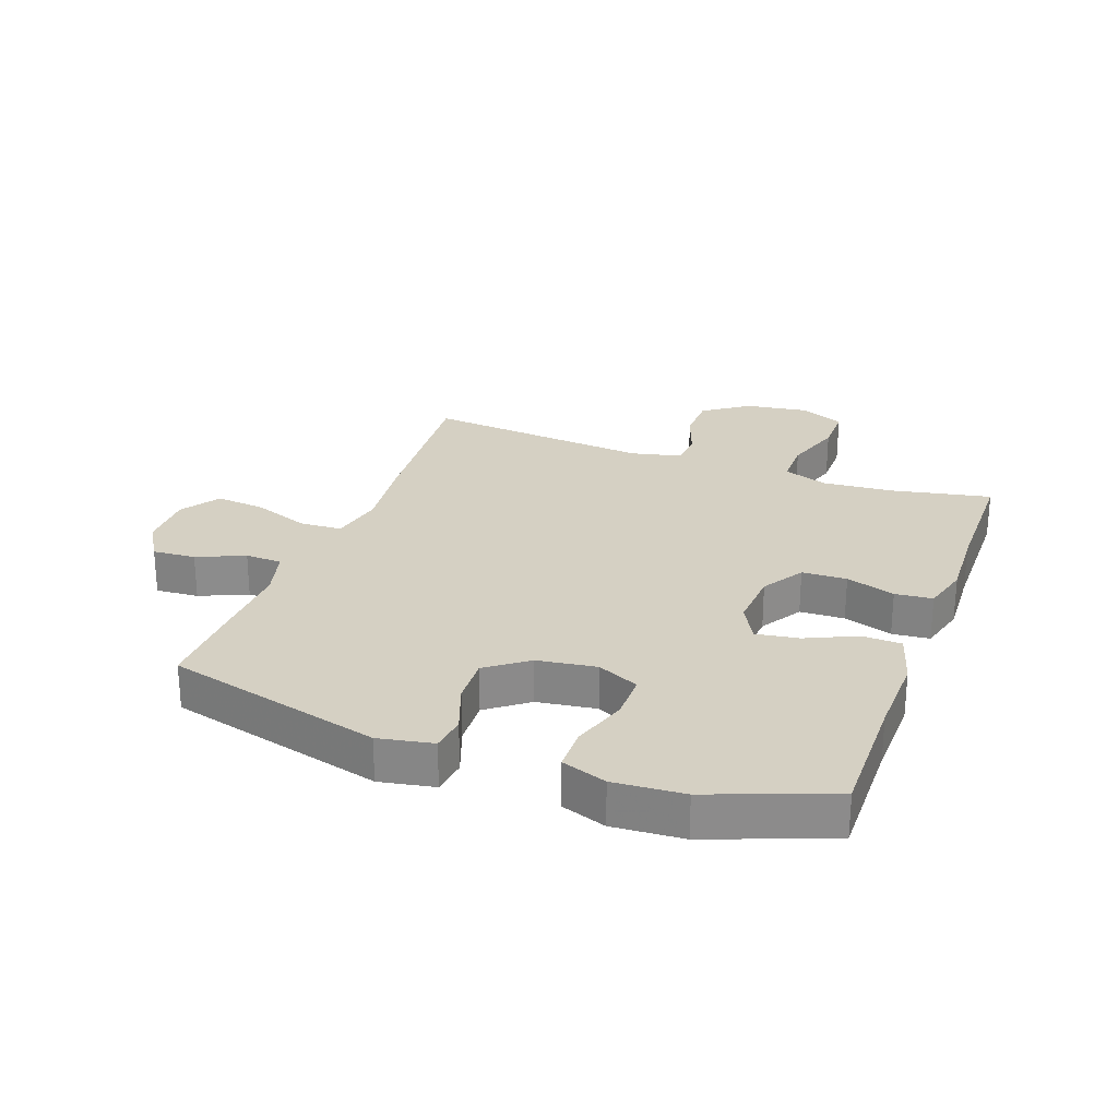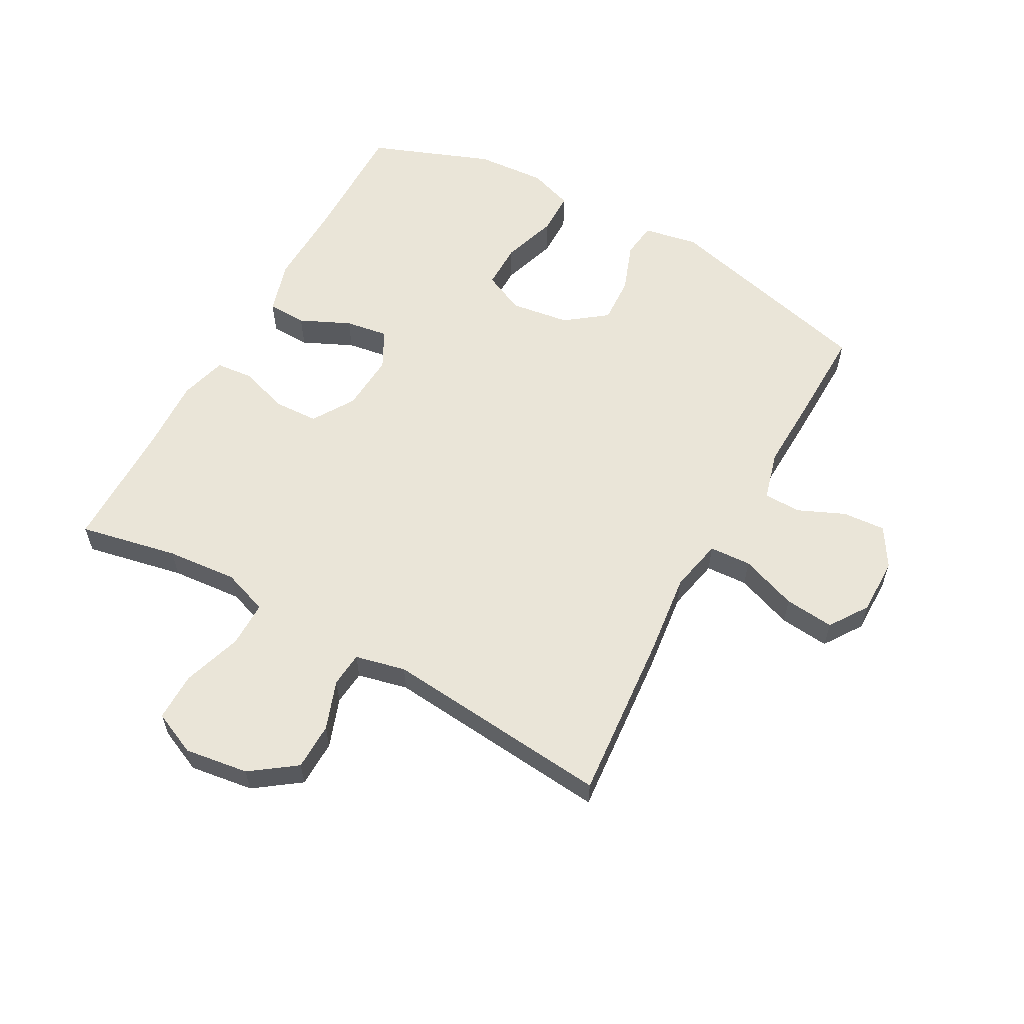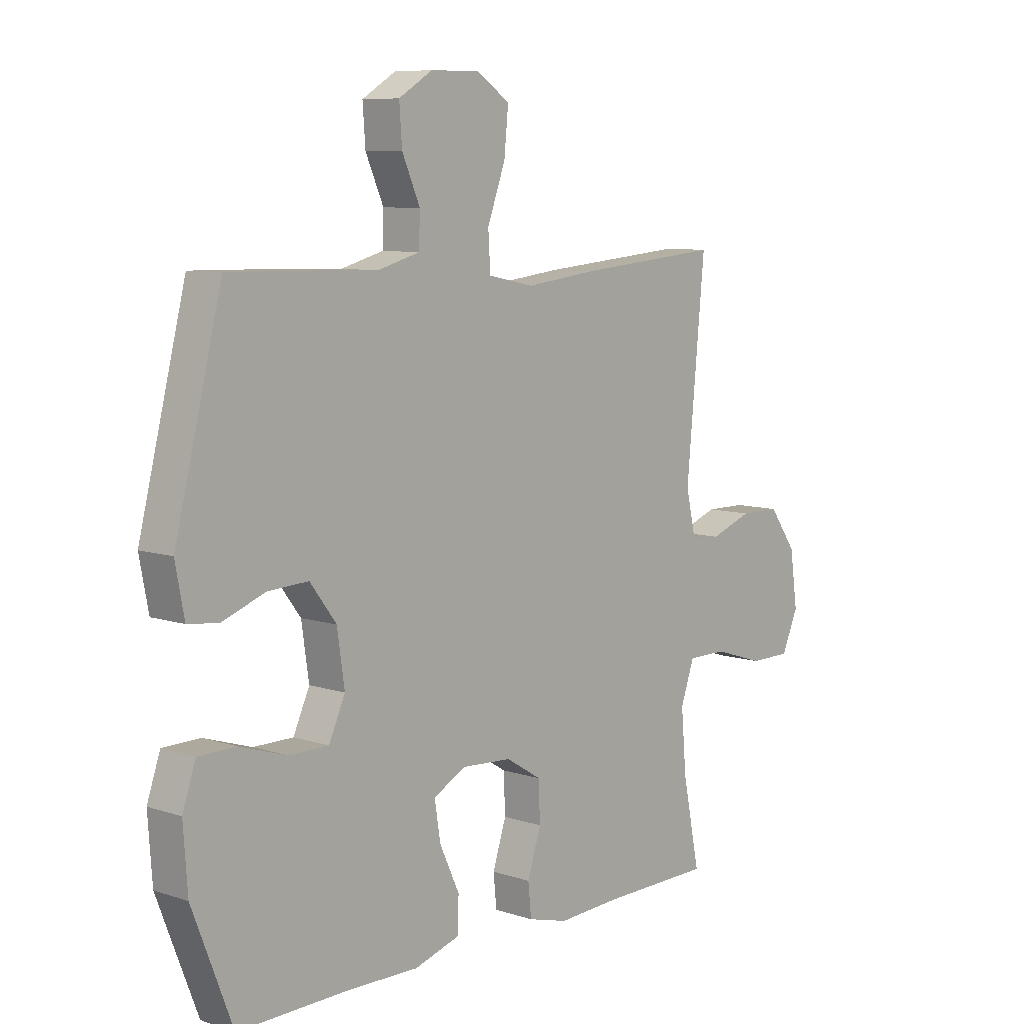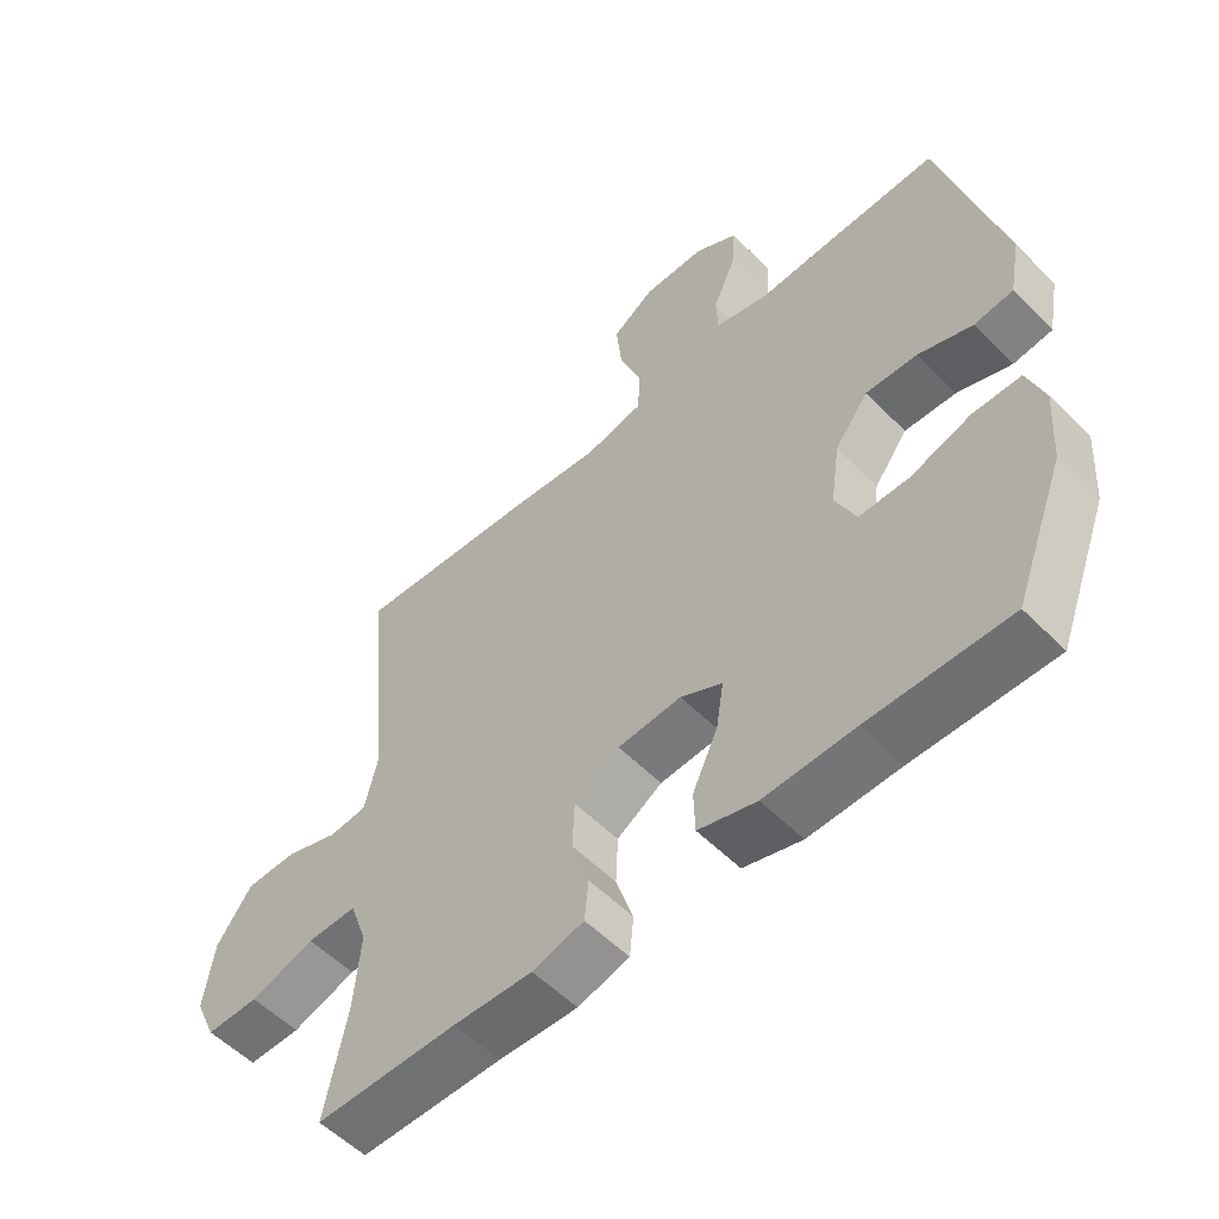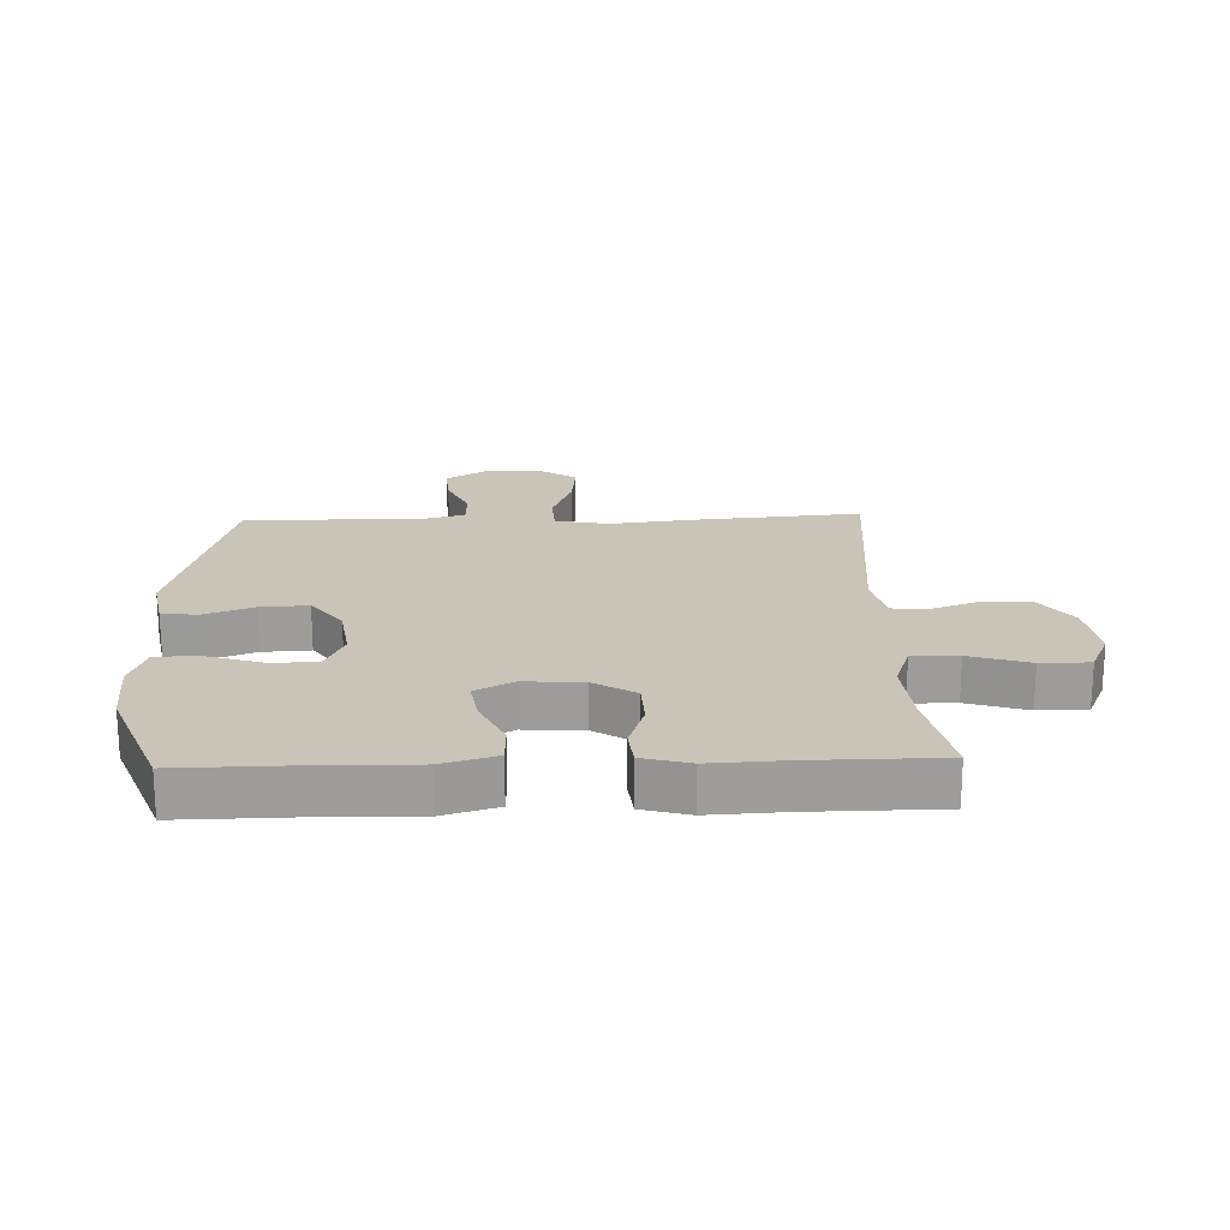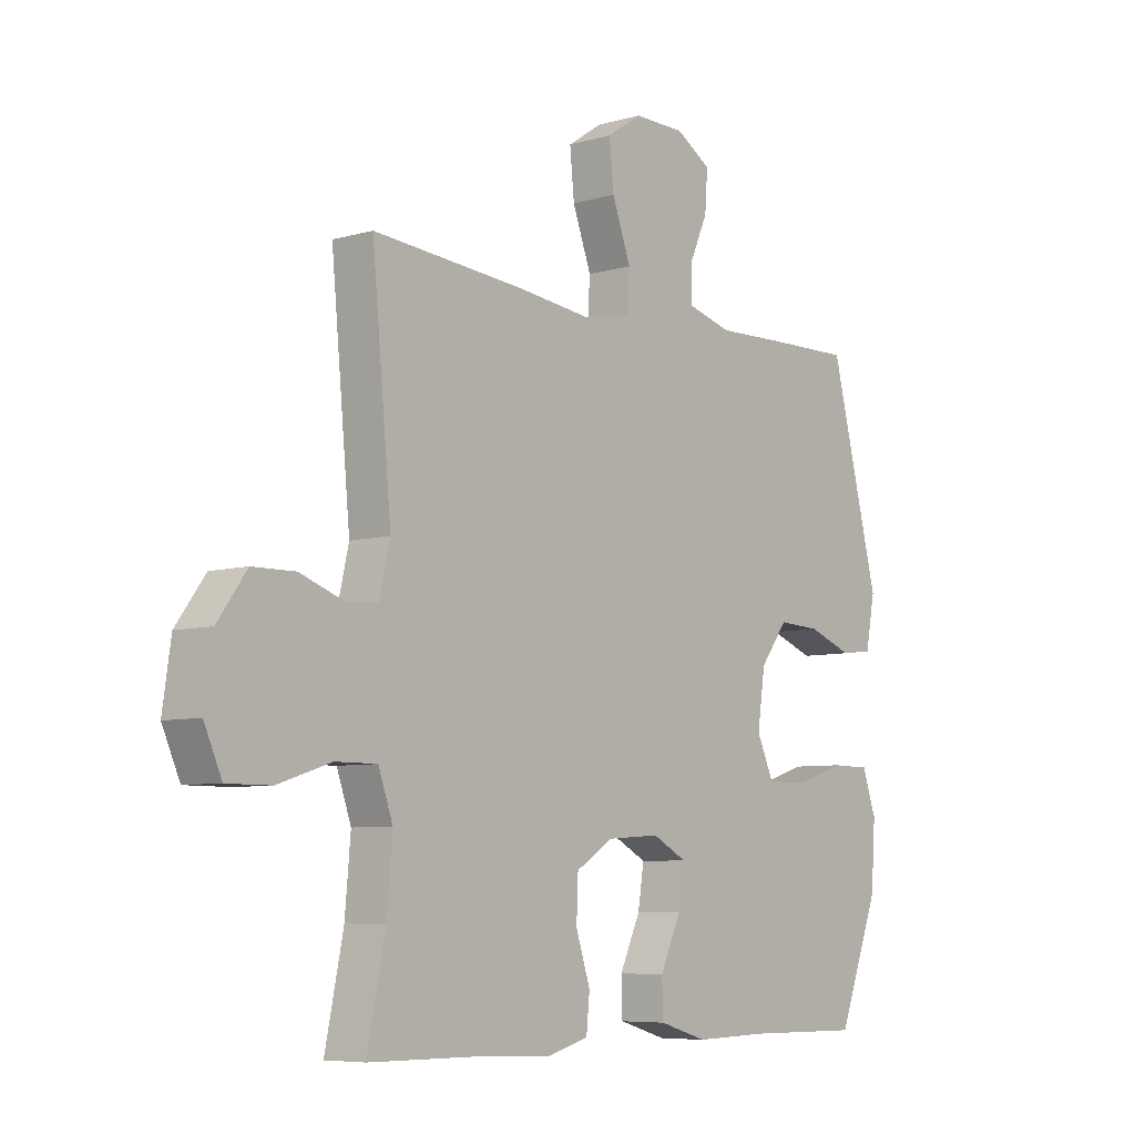
<metadata>
{"format":"obj","ext":"obj","renderer":"f3d","projection":"perspective","resolution":1024,"background":"white","views":[{"elev":26.1,"azim":110.3,"up":"+Y"},{"elev":59.0,"azim":-61.0,"up":"+Y"},{"elev":8.3,"azim":131.7,"up":"+Z"},{"elev":-55.5,"azim":43.7,"up":"+Z"},{"elev":20.0,"azim":178.1,"up":"+Y"},{"elev":-6.9,"azim":-50.1,"up":"+Z"}]}
</metadata>
<code>
v 0.5 0.07 -0.5
v 0.291 0.07 -0.497
v 0.156 0.07 -0.5
v 0.069 0.07 -0.474
v 0.067 0.07 -0.41
v 0.105 0.07 -0.328
v 0.116 0.07 -0.258
v 0.054 0.07 -0.225
v -0.041 0.07 -0.231
v -0.109 0.07 -0.273
v -0.112 0.07 -0.346
v -0.086 0.07 -0.426
v -0.092 0.07 -0.487
v -0.169 0.07 -0.508
v -0.287 0.07 -0.502
v -0.5 0.07 -0.5
v -0.467 0.07 -0.339
v -0.457 0.07 -0.223
v -0.483 0.07 -0.149
v -0.558 0.07 -0.149
v -0.655 0.07 -0.18
v -0.734 0.07 -0.18
v -0.766 0.07 -0.108
v -0.751 0.07 -0.004
v -0.698 0.07 0.069
v -0.621 0.07 0.07
v -0.541 0.07 0.041
v -0.484 0.07 0.046
v -0.465 0.07 0.128
v -0.5 0.07 0.5
v -0.223 0.07 0.476
v -0.09 0.07 0.46
v -0.003 0.07 0.478
v 0.001 0.07 0.546
v -0.033 0.07 0.639
v -0.041 0.07 0.72
v 0.022 0.07 0.762
v 0.115 0.07 0.761
v 0.179 0.07 0.722
v 0.174 0.07 0.652
v 0.14 0.07 0.575
v 0.142 0.07 0.515
v 0.222 0.07 0.493
v 0.346 0.07 0.497
v 0.5 0.07 0.5
v 0.589 0.07 0.148
v 0.572 0.07 0.059
v 0.514 0.07 0.052
v 0.433 0.07 0.082
v 0.356 0.07 0.086
v 0.306 0.07 0.02
v 0.292 0.07 -0.076
v 0.323 0.07 -0.144
v 0.398 0.07 -0.144
v 0.488 0.07 -0.115
v 0.559 0.07 -0.116
v 0.584 0.07 -0.189
v 0.576 0.07 -0.303
v 0.5 0 -0.5
v 0.291 0 -0.497
v 0.156 0 -0.5
v 0.069 0 -0.474
v 0.067 0 -0.41
v 0.105 0 -0.328
v 0.116 0 -0.258
v 0.054 0 -0.225
v -0.041 0 -0.231
v -0.109 0 -0.273
v -0.112 0 -0.346
v -0.086 0 -0.426
v -0.092 0 -0.487
v -0.169 0 -0.508
v -0.287 0 -0.502
v -0.5 0 -0.5
v -0.467 0 -0.339
v -0.457 0 -0.223
v -0.483 0 -0.149
v -0.558 0 -0.149
v -0.655 0 -0.18
v -0.734 0 -0.18
v -0.766 0 -0.108
v -0.751 0 -0.004
v -0.698 0 0.069
v -0.621 0 0.07
v -0.541 0 0.041
v -0.484 0 0.046
v -0.465 0 0.128
v -0.5 0 0.5
v -0.223 0 0.476
v -0.09 0 0.46
v -0.003 0 0.478
v 0.001 0 0.546
v -0.033 0 0.639
v -0.041 0 0.72
v 0.022 0 0.762
v 0.115 0 0.761
v 0.179 0 0.722
v 0.174 0 0.652
v 0.14 0 0.575
v 0.142 0 0.515
v 0.222 0 0.493
v 0.346 0 0.497
v 0.5 0 0.5
v 0.589 0 0.148
v 0.572 0 0.059
v 0.514 0 0.052
v 0.433 0 0.082
v 0.356 0 0.086
v 0.306 0 0.02
v 0.292 0 -0.076
v 0.323 0 -0.144
v 0.398 0 -0.144
v 0.488 0 -0.115
v 0.559 0 -0.116
v 0.584 0 -0.189
v 0.576 0 -0.303
f 57 58 1 2
f 54 55 56 57
f 53 54 57 2
f 52 53 2 3
f 51 52 3 4
f 46 47 48 49
f 46 49 50
f 43 44 45 46
f 42 43 46 50
f 38 39 40 41
f 38 41 42
f 37 38 42
f 34 35 36 37
f 33 34 37 42
f 29 30 31 32
f 28 29 32 33
f 24 25 26 27
f 24 27 28
f 23 24 28
f 20 21 22 23
f 19 20 23 28
f 18 19 28 33
f 15 16 17
f 11 12 13 14
f 10 11 14 15
f 51 4 5 6
f 51 6 7
f 33 42 50 51
f 33 51 7 8
f 18 33 8 9
f 10 15 17 18
f 9 10 18
f 60 59 116 115
f 115 114 113 112
f 60 115 112 111
f 61 60 111 110
f 62 61 110 109
f 107 106 105 104
f 108 107 104
f 104 103 102 101
f 108 104 101 100
f 99 98 97 96
f 100 99 96
f 100 96 95
f 95 94 93 92
f 100 95 92 91
f 90 89 88 87
f 91 90 87 86
f 85 84 83 82
f 86 85 82
f 86 82 81
f 81 80 79 78
f 86 81 78 77
f 91 86 77 76
f 75 74 73
f 72 71 70 69
f 73 72 69 68
f 64 63 62 109
f 65 64 109
f 109 108 100 91
f 66 65 109 91
f 67 66 91 76
f 76 75 73 68
f 76 68 67
f 1 59 60 2
f 2 60 61 3
f 3 61 62 4
f 4 62 63 5
f 5 63 64 6
f 6 64 65 7
f 7 65 66 8
f 8 66 67 9
f 9 67 68 10
f 10 68 69 11
f 11 69 70 12
f 12 70 71 13
f 13 71 72 14
f 14 72 73 15
f 15 73 74 16
f 16 74 75 17
f 17 75 76 18
f 18 76 77 19
f 19 77 78 20
f 20 78 79 21
f 21 79 80 22
f 22 80 81 23
f 23 81 82 24
f 24 82 83 25
f 25 83 84 26
f 26 84 85 27
f 27 85 86 28
f 28 86 87 29
f 29 87 88 30
f 30 88 89 31
f 31 89 90 32
f 32 90 91 33
f 33 91 92 34
f 34 92 93 35
f 35 93 94 36
f 36 94 95 37
f 37 95 96 38
f 38 96 97 39
f 39 97 98 40
f 40 98 99 41
f 41 99 100 42
f 42 100 101 43
f 43 101 102 44
f 44 102 103 45
f 45 103 104 46
f 46 104 105 47
f 47 105 106 48
f 48 106 107 49
f 49 107 108 50
f 50 108 109 51
f 51 109 110 52
f 52 110 111 53
f 53 111 112 54
f 54 112 113 55
f 55 113 114 56
f 56 114 115 57
f 57 115 116 58
f 58 116 59 1

</code>
